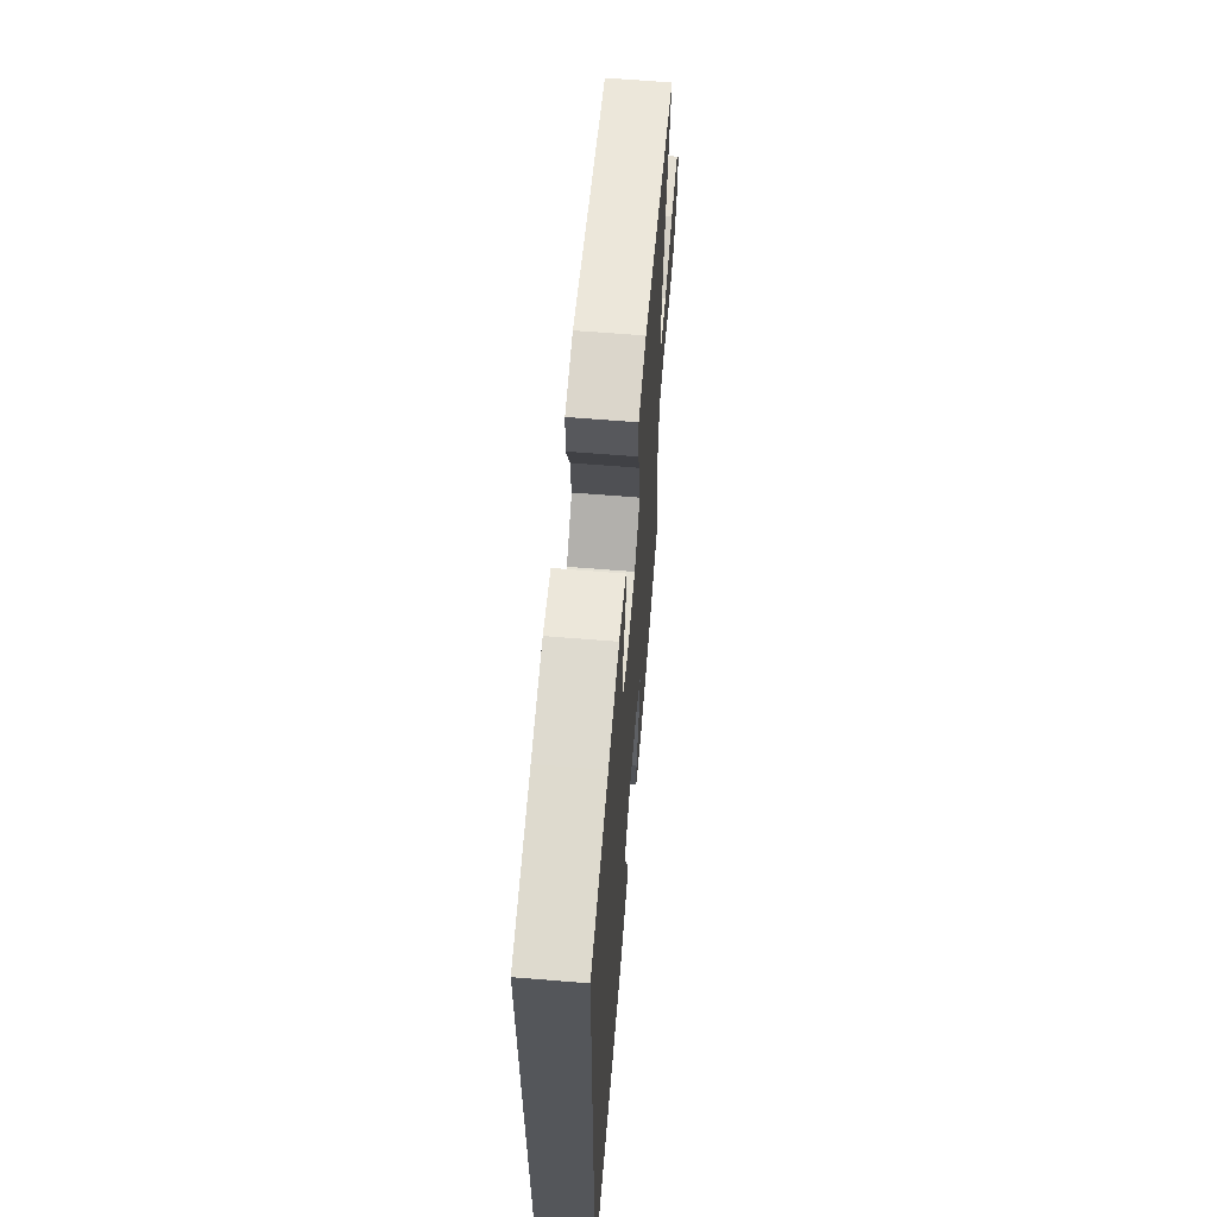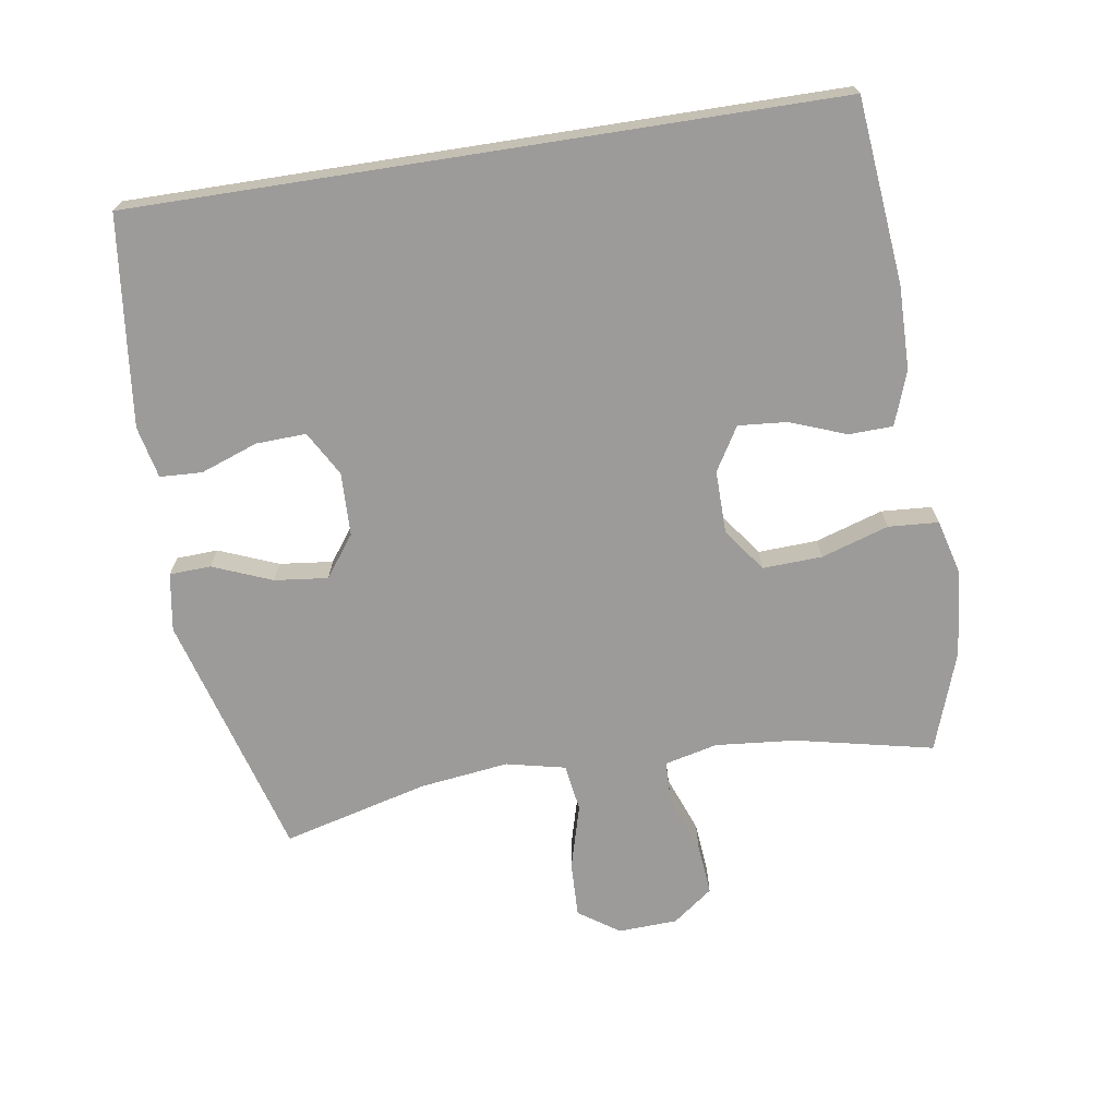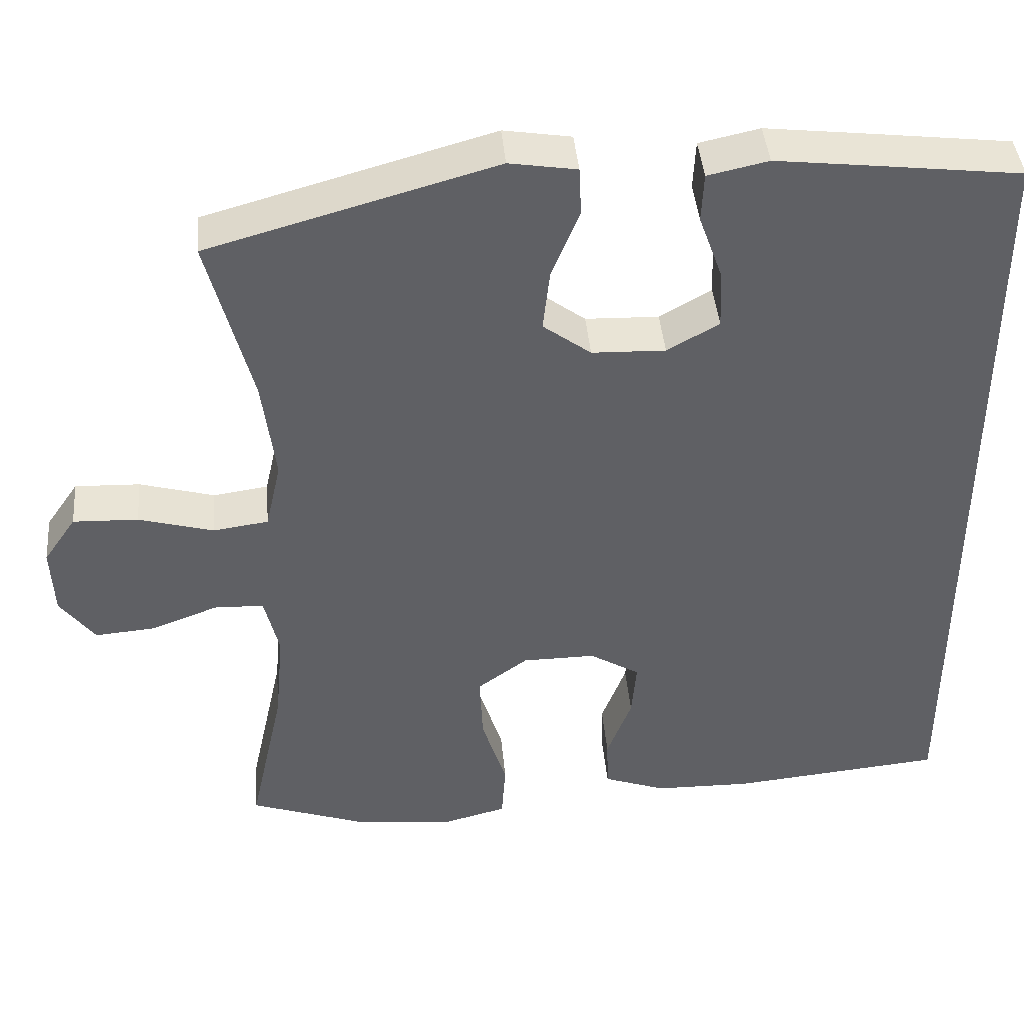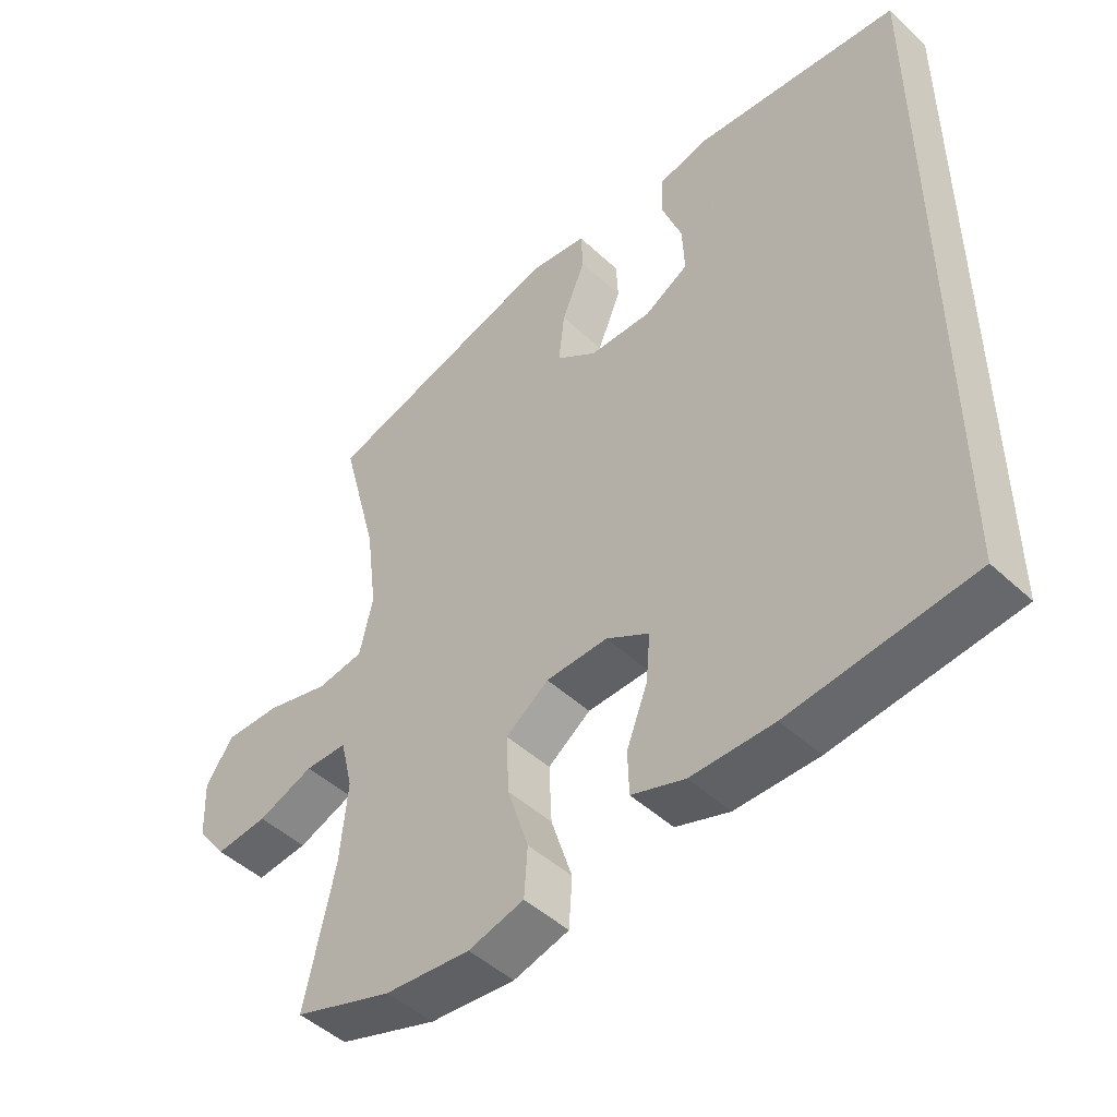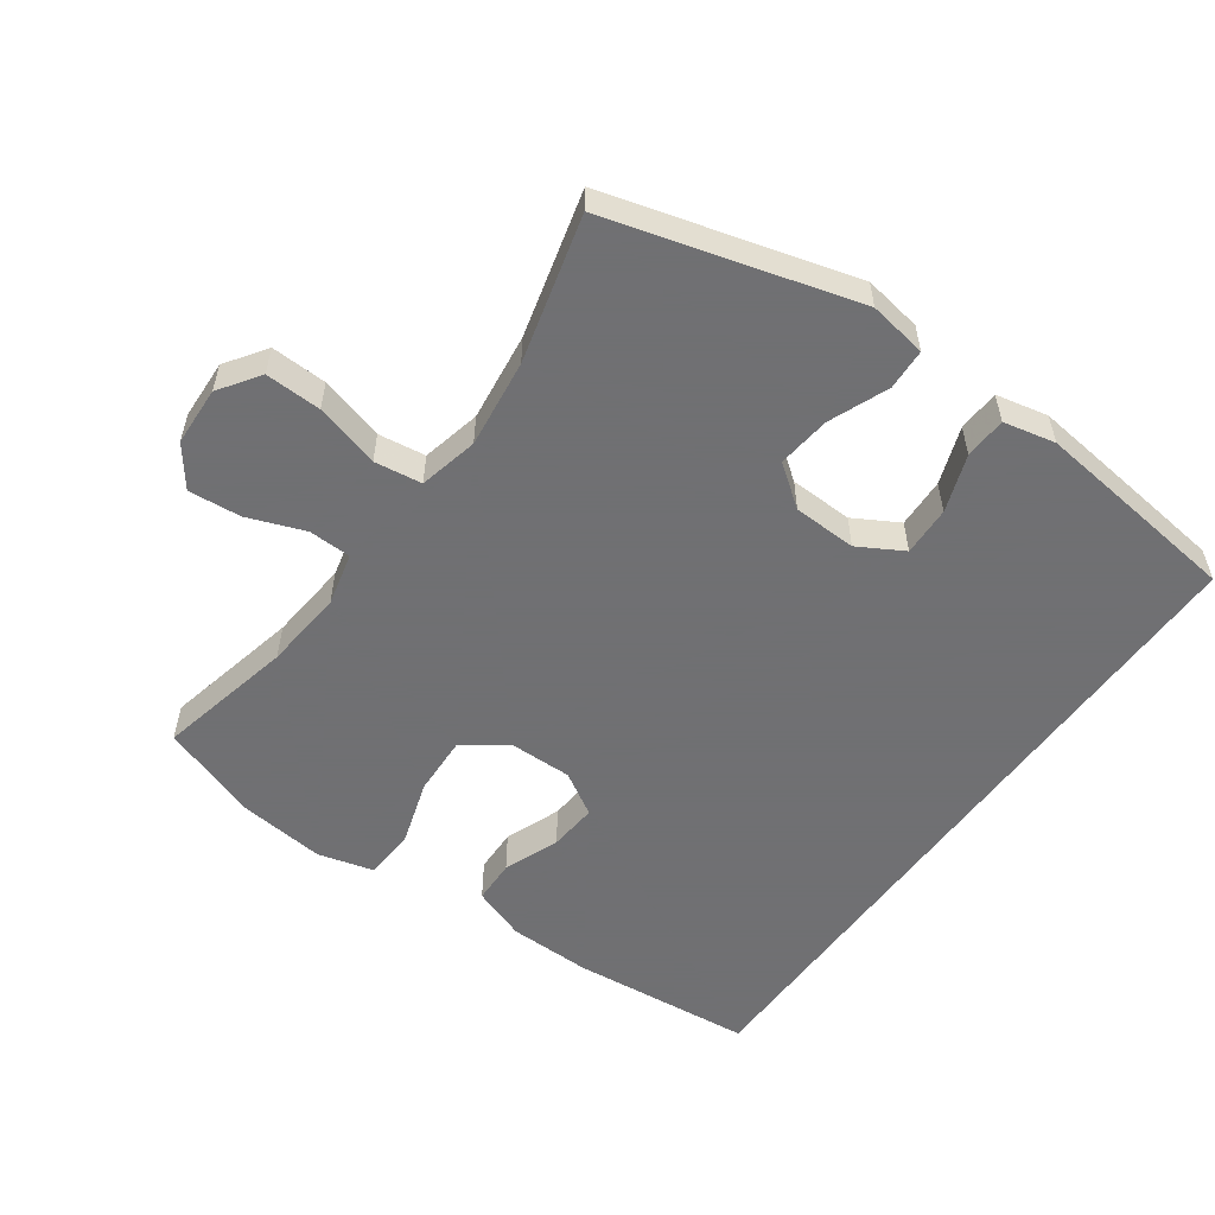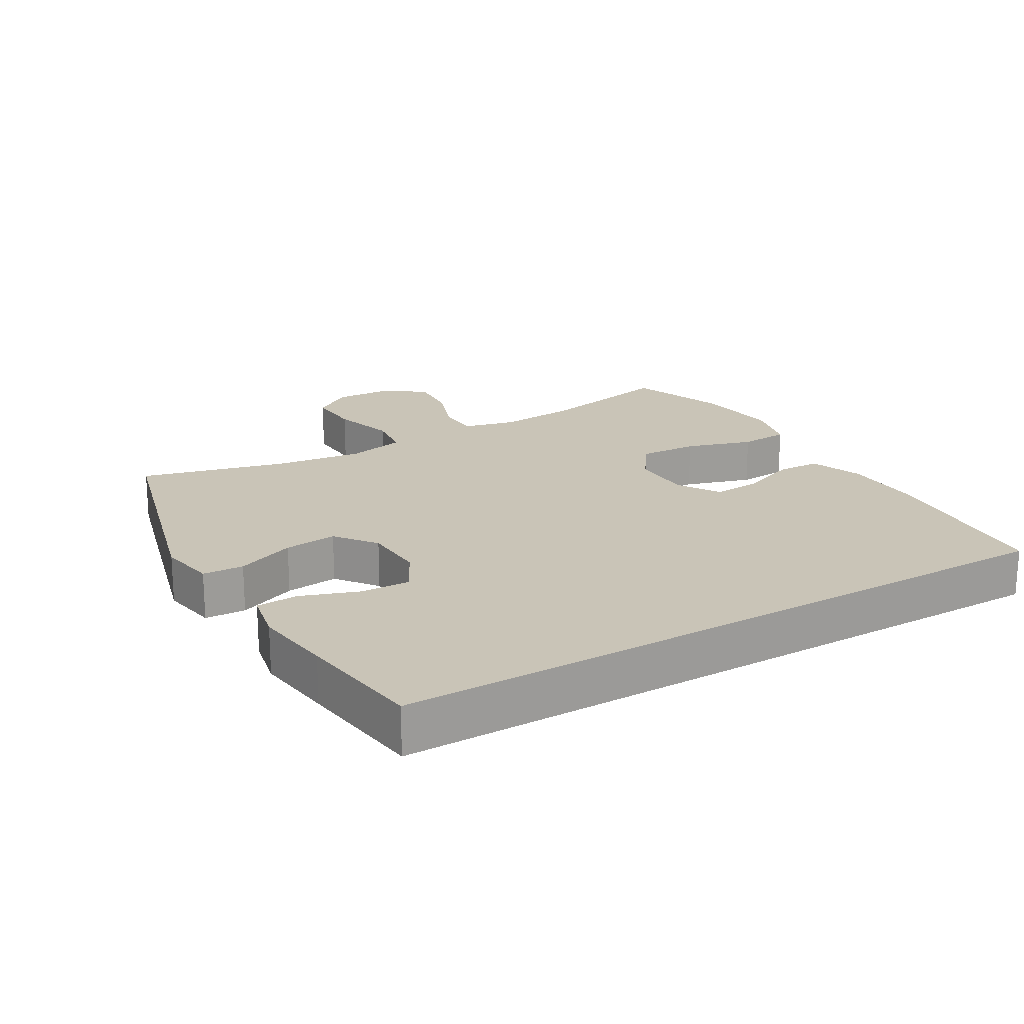
<metadata>
{"format":"obj","ext":"obj","renderer":"f3d","projection":"perspective","resolution":1024,"background":"white","views":[{"elev":64.3,"azim":94.7,"up":"+Z"},{"elev":-69.8,"azim":98.9,"up":"+Y"},{"elev":42.1,"azim":-5.0,"up":"+Z"},{"elev":-48.1,"azim":44.1,"up":"+Z"},{"elev":-55.0,"azim":-35.7,"up":"+Y"},{"elev":20.0,"azim":59.1,"up":"+Y"}]}
</metadata>
<code>
v -0.5 0.07 0.5
v -0.13 0.07 0.604
v -0.043 0.07 0.59
v -0.04 0.07 0.528
v -0.076 0.07 0.439
v -0.085 0.07 0.359
v -0.023 0.07 0.313
v 0.072 0.07 0.31
v 0.139 0.07 0.348
v 0.136 0.07 0.423
v 0.105 0.07 0.509
v 0.108 0.07 0.572
v 0.186 0.07 0.589
v 0.307 0.07 0.575
v 0.5 0.07 0.552
v 0.5 0.07 -0.497
v 0.225 0.07 -0.524
v 0.1 0.07 -0.522
v 0.019 0.07 -0.493
v 0.017 0.07 -0.427
v 0.049 0.07 -0.343
v 0.055 0.07 -0.27
v -0.01 0.07 -0.231
v -0.104 0.07 -0.232
v -0.169 0.07 -0.279
v -0.165 0.07 -0.368
v -0.133 0.07 -0.469
v -0.138 0.07 -0.544
v -0.222 0.07 -0.566
v -0.351 0.07 -0.552
v -0.5 0.07 -0.5
v -0.455 0.07 -0.294
v -0.444 0.07 -0.173
v -0.463 0.07 -0.094
v -0.527 0.07 -0.092
v -0.612 0.07 -0.124
v -0.691 0.07 -0.131
v -0.736 0.07 -0.071
v -0.74 0.07 0.018
v -0.698 0.07 0.079
v -0.614 0.07 0.076
v -0.517 0.07 0.049
v -0.446 0.07 0.059
v -0.426 0.07 0.148
v -0.443 0.07 0.281
v -0.5 0 0.5
v -0.13 0 0.604
v -0.043 0 0.59
v -0.04 0 0.528
v -0.076 0 0.439
v -0.085 0 0.359
v -0.023 0 0.313
v 0.072 0 0.31
v 0.139 0 0.348
v 0.136 0 0.423
v 0.105 0 0.509
v 0.108 0 0.572
v 0.186 0 0.589
v 0.307 0 0.575
v 0.5 0 0.552
v 0.5 0 -0.497
v 0.225 0 -0.524
v 0.1 0 -0.522
v 0.019 0 -0.493
v 0.017 0 -0.427
v 0.049 0 -0.343
v 0.055 0 -0.27
v -0.01 0 -0.231
v -0.104 0 -0.232
v -0.169 0 -0.279
v -0.165 0 -0.368
v -0.133 0 -0.469
v -0.138 0 -0.544
v -0.222 0 -0.566
v -0.351 0 -0.552
v -0.5 0 -0.5
v -0.455 0 -0.294
v -0.444 0 -0.173
v -0.463 0 -0.094
v -0.527 0 -0.092
v -0.612 0 -0.124
v -0.691 0 -0.131
v -0.736 0 -0.071
v -0.74 0 0.018
v -0.698 0 0.079
v -0.614 0 0.076
v -0.517 0 0.049
v -0.446 0 0.059
v -0.426 0 0.148
v -0.443 0 0.281
f 39 40 41 42
f 37 38 39 42
f 35 36 37 42
f 34 35 42 43
f 33 34 43 44
f 29 30 31 32
f 29 32 33
f 26 27 28 29
f 25 26 29 33
f 24 25 33 44
f 18 19 20 21
f 18 21 22
f 17 18 22
f 16 17 22
f 15 16 22 23
f 10 11 12 13
f 9 10 13 14
f 2 3 4 5
f 45 1 2 5
f 45 5 6
f 44 45 6 7
f 24 44 7 8
f 23 24 8 9
f 9 14 15 23
f 87 86 85 84
f 87 84 83 82
f 87 82 81 80
f 88 87 80 79
f 89 88 79 78
f 77 76 75 74
f 78 77 74
f 74 73 72 71
f 78 74 71 70
f 89 78 70 69
f 66 65 64 63
f 67 66 63
f 67 63 62
f 67 62 61
f 68 67 61 60
f 58 57 56 55
f 59 58 55 54
f 50 49 48 47
f 50 47 46 90
f 51 50 90
f 52 51 90 89
f 53 52 89 69
f 54 53 69 68
f 68 60 59 54
f 1 46 47 2
f 2 47 48 3
f 3 48 49 4
f 4 49 50 5
f 5 50 51 6
f 6 51 52 7
f 7 52 53 8
f 8 53 54 9
f 9 54 55 10
f 10 55 56 11
f 11 56 57 12
f 12 57 58 13
f 13 58 59 14
f 14 59 60 15
f 15 60 61 16
f 16 61 62 17
f 17 62 63 18
f 18 63 64 19
f 19 64 65 20
f 20 65 66 21
f 21 66 67 22
f 22 67 68 23
f 23 68 69 24
f 24 69 70 25
f 25 70 71 26
f 26 71 72 27
f 27 72 73 28
f 28 73 74 29
f 29 74 75 30
f 30 75 76 31
f 31 76 77 32
f 32 77 78 33
f 33 78 79 34
f 34 79 80 35
f 35 80 81 36
f 36 81 82 37
f 37 82 83 38
f 38 83 84 39
f 39 84 85 40
f 40 85 86 41
f 41 86 87 42
f 42 87 88 43
f 43 88 89 44
f 44 89 90 45
f 45 90 46 1

</code>
